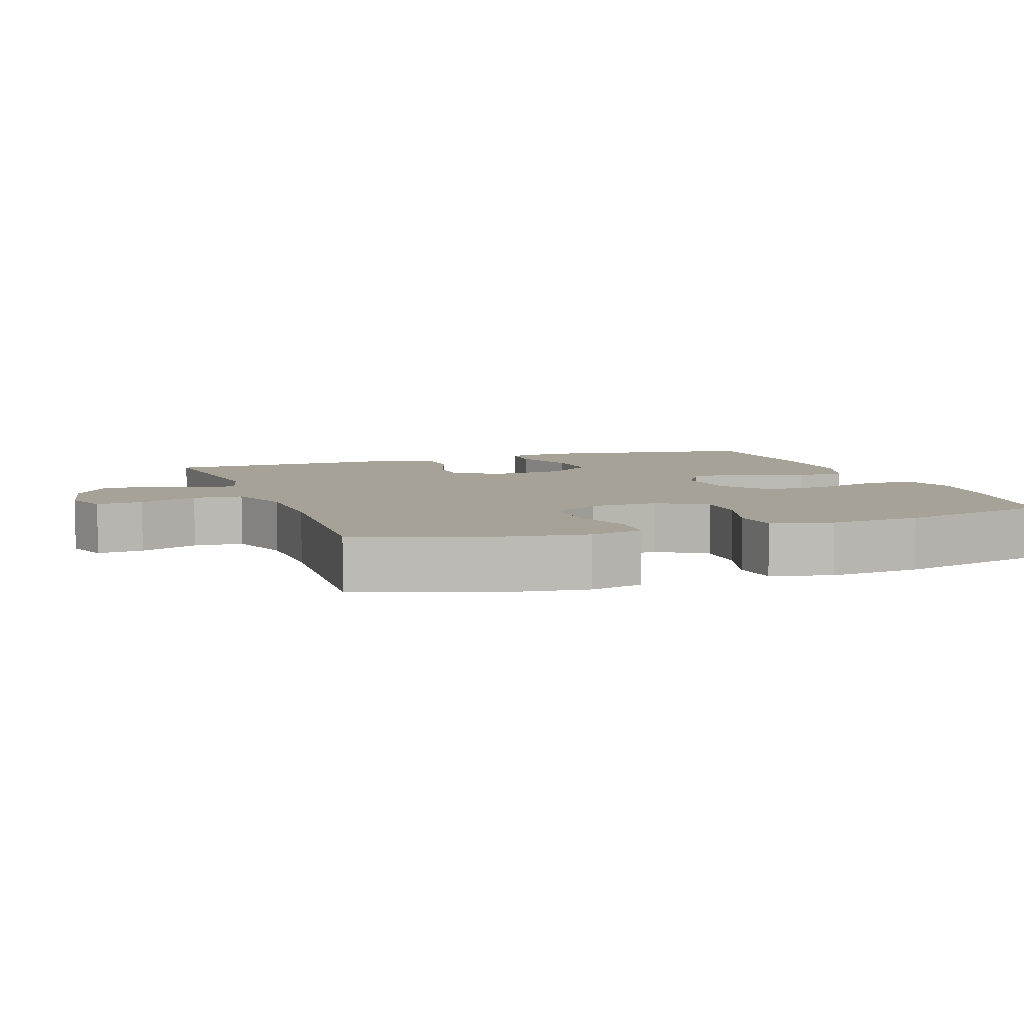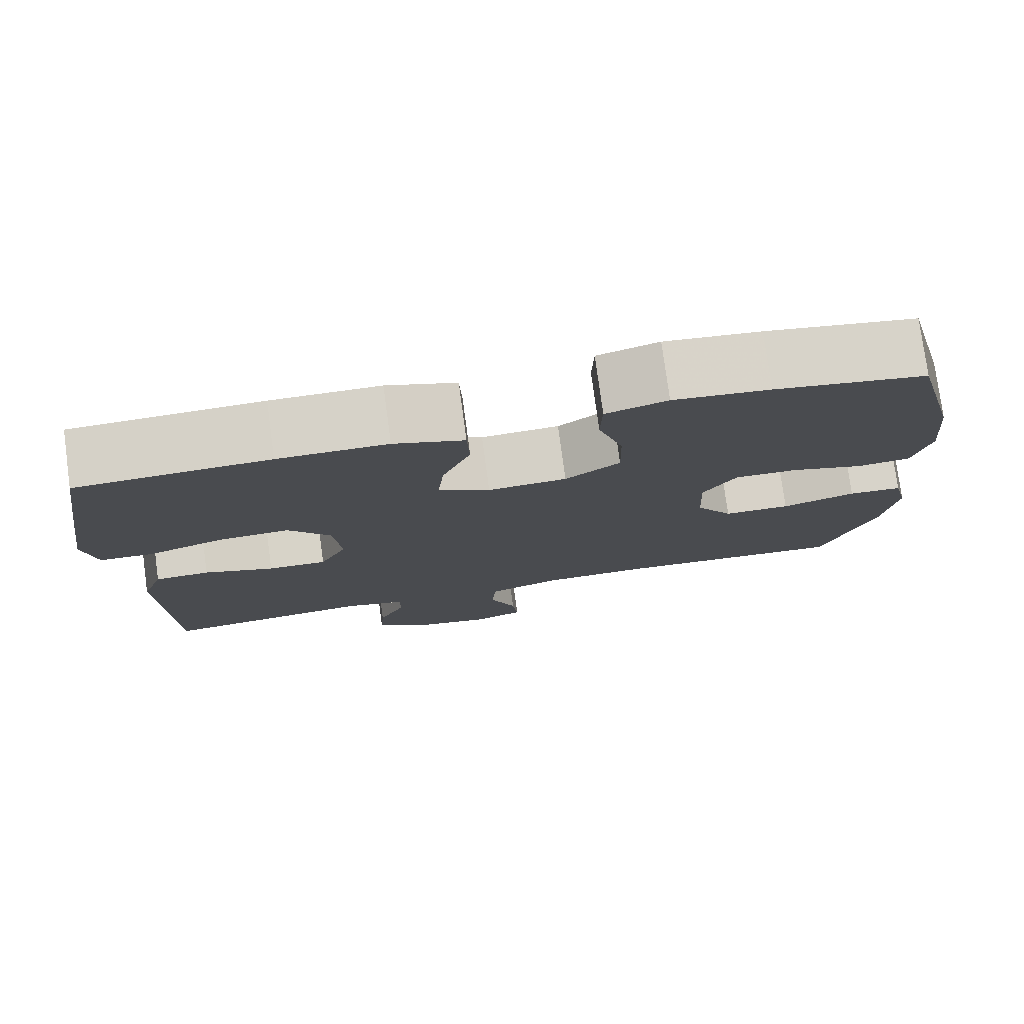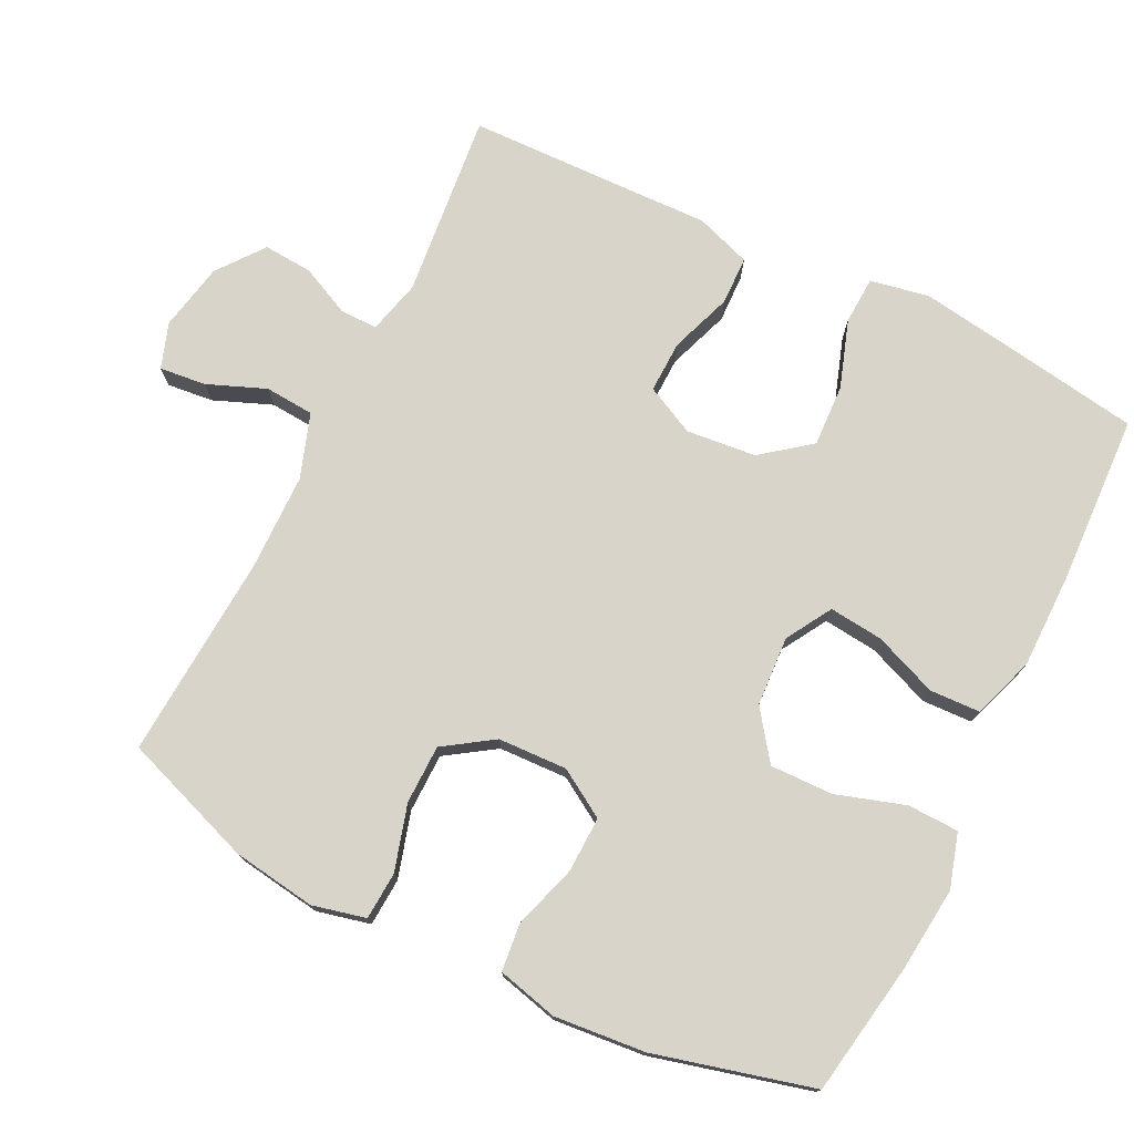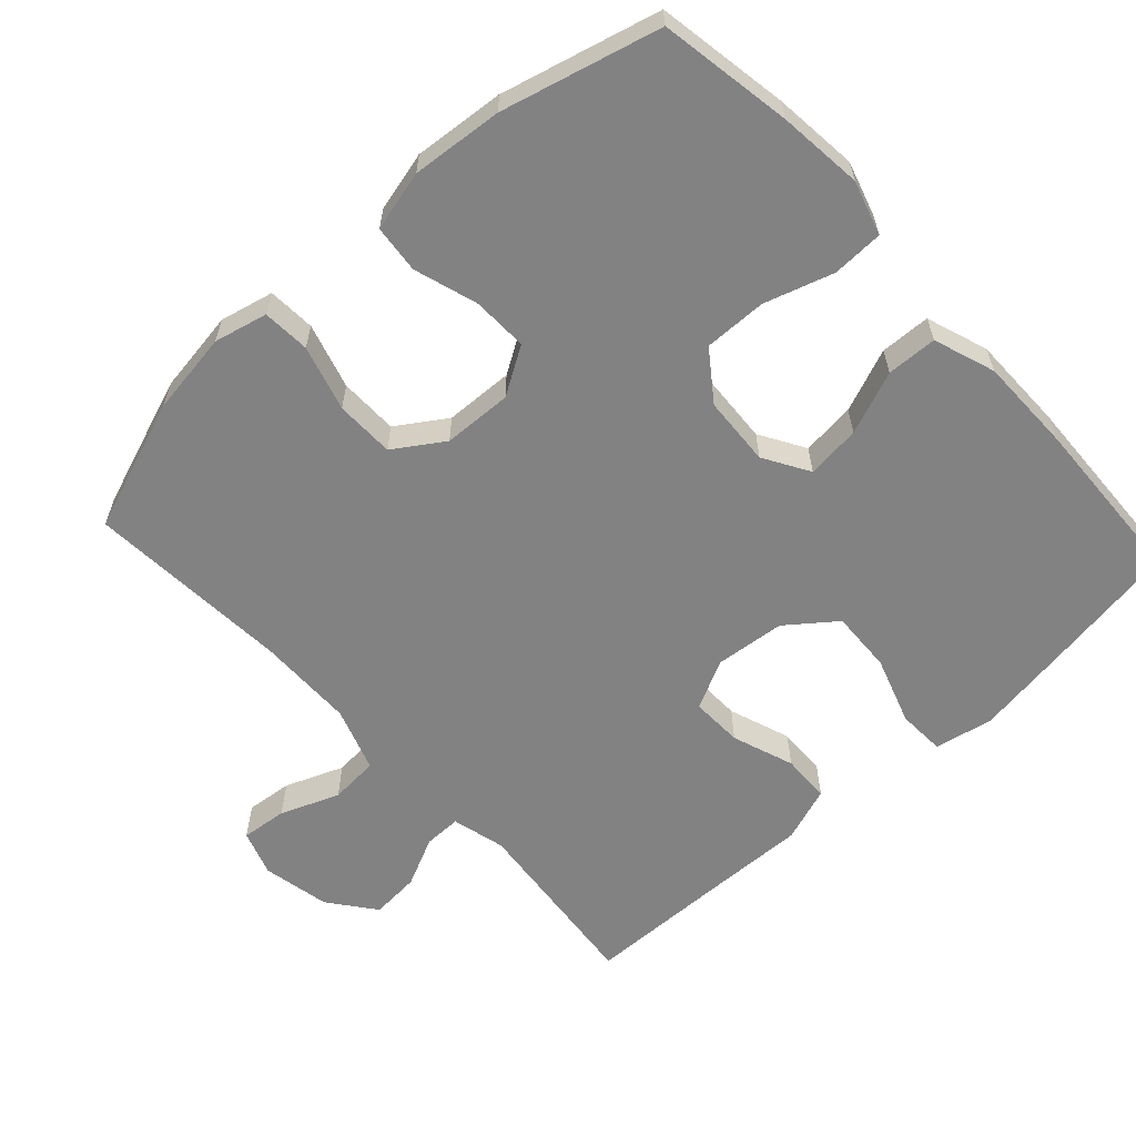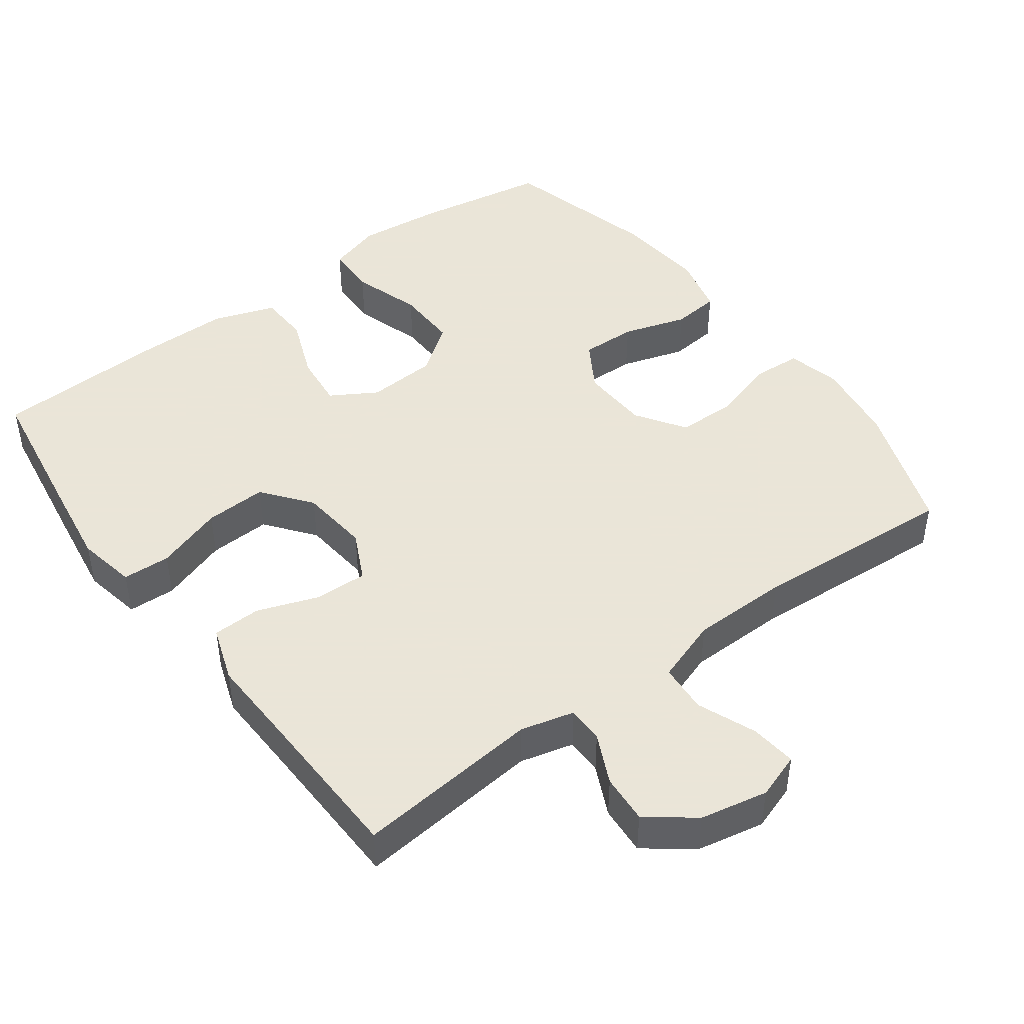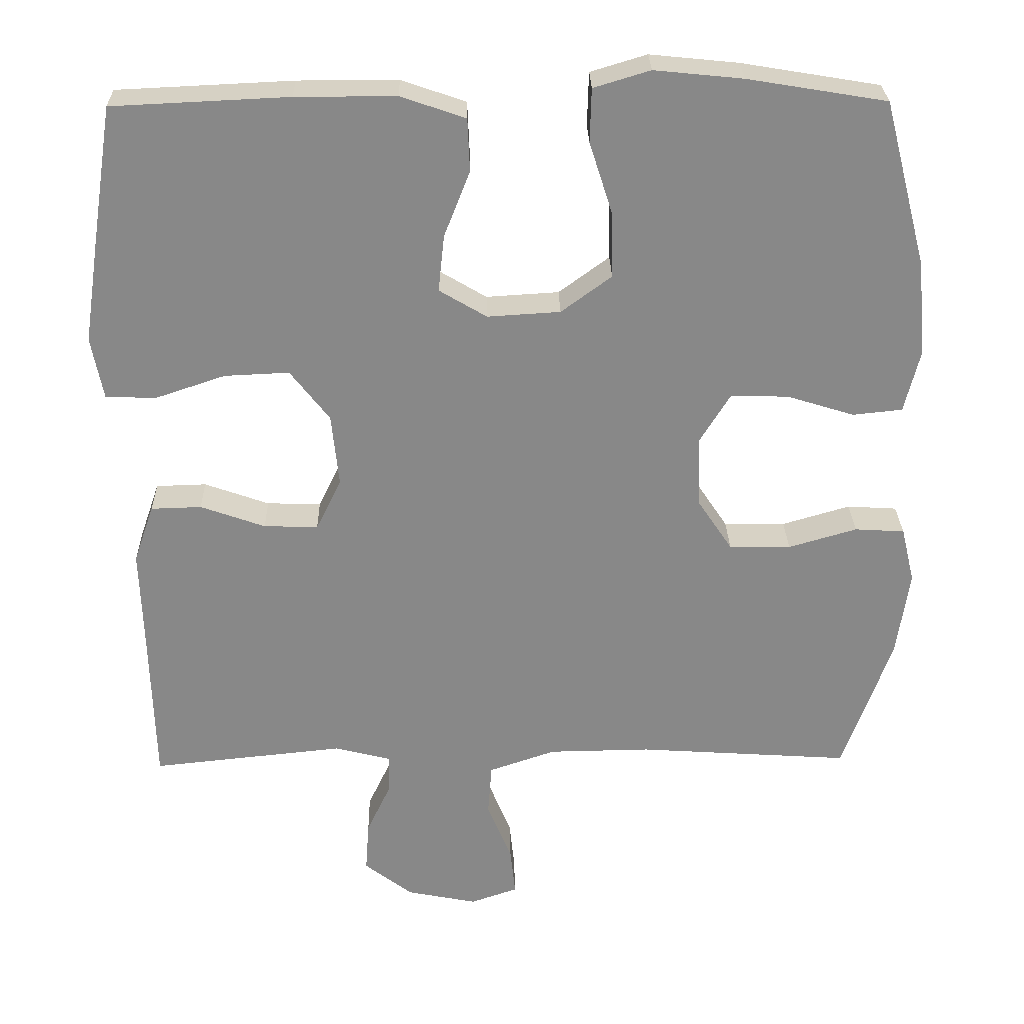
<metadata>
{"format":"obj","ext":"obj","renderer":"f3d","projection":"perspective","resolution":1024,"background":"white","views":[{"elev":6.4,"azim":-109.5,"up":"+Y"},{"elev":77.7,"azim":172.3,"up":"+Z"},{"elev":75.4,"azim":-63.6,"up":"+Y"},{"elev":-60.8,"azim":-47.3,"up":"+Y"},{"elev":45.5,"azim":143.5,"up":"+Y"},{"elev":27.3,"azim":178.8,"up":"+Z"}]}
</metadata>
<code>
v 0.5 0.07 -0.5
v 0.24 0.07 -0.473
v 0.165 0.07 -0.492
v 0.165 0.07 -0.544
v 0.198 0.07 -0.614
v 0.203 0.07 -0.683
v 0.138 0.07 -0.733
v 0.043 0.07 -0.752
v -0.021 0.07 -0.73
v -0.014 0.07 -0.665
v 0.019 0.07 -0.583
v 0.014 0.07 -0.514
v -0.076 0.07 -0.483
v -0.213 0.07 -0.481
v -0.5 0.07 -0.5
v -0.566 0.07 -0.315
v -0.583 0.07 -0.198
v -0.565 0.07 -0.123
v -0.498 0.07 -0.119
v -0.406 0.07 -0.146
v -0.323 0.07 -0.145
v -0.277 0.07 -0.076
v -0.273 0.07 0.021
v -0.314 0.07 0.088
v -0.392 0.07 0.086
v -0.482 0.07 0.058
v -0.549 0.07 0.065
v -0.57 0.07 0.15
v -0.558 0.07 0.278
v -0.5 0.07 0.5
v -0.313 0.07 0.531
v -0.194 0.07 0.543
v -0.118 0.07 0.52
v -0.116 0.07 0.448
v -0.147 0.07 0.351
v -0.149 0.07 0.263
v -0.081 0.07 0.213
v 0.017 0.07 0.207
v 0.081 0.07 0.245
v 0.073 0.07 0.321
v 0.038 0.07 0.41
v 0.041 0.07 0.481
v 0.128 0.07 0.511
v 0.263 0.07 0.511
v 0.5 0.07 0.5
v 0.53 0.07 0.306
v 0.549 0.07 0.178
v 0.533 0.07 0.095
v 0.466 0.07 0.092
v 0.371 0.07 0.124
v 0.284 0.07 0.128
v 0.231 0.07 0.06
v 0.221 0.07 -0.038
v 0.255 0.07 -0.107
v 0.328 0.07 -0.105
v 0.415 0.07 -0.074
v 0.483 0.07 -0.076
v 0.51 0.07 -0.154
v 0.506 0.07 -0.276
v 0.5 0 -0.5
v 0.24 0 -0.473
v 0.165 0 -0.492
v 0.165 0 -0.544
v 0.198 0 -0.614
v 0.203 0 -0.683
v 0.138 0 -0.733
v 0.043 0 -0.752
v -0.021 0 -0.73
v -0.014 0 -0.665
v 0.019 0 -0.583
v 0.014 0 -0.514
v -0.076 0 -0.483
v -0.213 0 -0.481
v -0.5 0 -0.5
v -0.566 0 -0.315
v -0.583 0 -0.198
v -0.565 0 -0.123
v -0.498 0 -0.119
v -0.406 0 -0.146
v -0.323 0 -0.145
v -0.277 0 -0.076
v -0.273 0 0.021
v -0.314 0 0.088
v -0.392 0 0.086
v -0.482 0 0.058
v -0.549 0 0.065
v -0.57 0 0.15
v -0.558 0 0.278
v -0.5 0 0.5
v -0.313 0 0.531
v -0.194 0 0.543
v -0.118 0 0.52
v -0.116 0 0.448
v -0.147 0 0.351
v -0.149 0 0.263
v -0.081 0 0.213
v 0.017 0 0.207
v 0.081 0 0.245
v 0.073 0 0.321
v 0.038 0 0.41
v 0.041 0 0.481
v 0.128 0 0.511
v 0.263 0 0.511
v 0.5 0 0.5
v 0.53 0 0.306
v 0.549 0 0.178
v 0.533 0 0.095
v 0.466 0 0.092
v 0.371 0 0.124
v 0.284 0 0.128
v 0.231 0 0.06
v 0.221 0 -0.038
v 0.255 0 -0.107
v 0.328 0 -0.105
v 0.415 0 -0.074
v 0.483 0 -0.076
v 0.51 0 -0.154
v 0.506 0 -0.276
f 57 58 59
f 56 57 59
f 55 56 59
f 59 1 2
f 55 59 2
f 54 55 2
f 53 54 2 3
f 52 53 3
f 48 49 50
f 47 48 50
f 46 47 50
f 45 46 50
f 44 45 50
f 43 44 50
f 42 43 50
f 41 42 50
f 40 41 50
f 39 40 50 51
f 38 39 51 52
f 33 34 35
f 32 33 35
f 31 32 35
f 30 31 35
f 29 30 35
f 28 29 35
f 27 28 35
f 26 27 35
f 25 26 35
f 24 25 35 36
f 23 24 36 37
f 18 19 20
f 17 18 20
f 16 17 20
f 15 16 20
f 14 15 20
f 13 14 20 21
f 12 13 21 22
f 9 10 11
f 8 9 11
f 7 8 11
f 6 7 11
f 5 6 11
f 4 5 11
f 3 4 11 12
f 37 38 52
f 23 37 52
f 22 23 52
f 12 22 52
f 3 12 52
f 118 117 116
f 118 116 115
f 118 115 114
f 61 60 118
f 61 118 114
f 61 114 113
f 62 61 113 112
f 62 112 111
f 109 108 107
f 109 107 106
f 109 106 105
f 109 105 104
f 109 104 103
f 109 103 102
f 109 102 101
f 109 101 100
f 109 100 99
f 110 109 99 98
f 111 110 98 97
f 94 93 92
f 94 92 91
f 94 91 90
f 94 90 89
f 94 89 88
f 94 88 87
f 94 87 86
f 94 86 85
f 94 85 84
f 95 94 84 83
f 96 95 83 82
f 79 78 77
f 79 77 76
f 79 76 75
f 79 75 74
f 79 74 73
f 80 79 73 72
f 81 80 72 71
f 70 69 68
f 70 68 67
f 70 67 66
f 70 66 65
f 70 65 64
f 70 64 63
f 71 70 63 62
f 111 97 96
f 111 96 82
f 111 82 81
f 111 81 71
f 111 71 62
f 1 60 61 2
f 2 61 62 3
f 3 62 63 4
f 4 63 64 5
f 5 64 65 6
f 6 65 66 7
f 7 66 67 8
f 8 67 68 9
f 9 68 69 10
f 10 69 70 11
f 11 70 71 12
f 12 71 72 13
f 13 72 73 14
f 14 73 74 15
f 15 74 75 16
f 16 75 76 17
f 17 76 77 18
f 18 77 78 19
f 19 78 79 20
f 20 79 80 21
f 21 80 81 22
f 22 81 82 23
f 23 82 83 24
f 24 83 84 25
f 25 84 85 26
f 26 85 86 27
f 27 86 87 28
f 28 87 88 29
f 29 88 89 30
f 30 89 90 31
f 31 90 91 32
f 32 91 92 33
f 33 92 93 34
f 34 93 94 35
f 35 94 95 36
f 36 95 96 37
f 37 96 97 38
f 38 97 98 39
f 39 98 99 40
f 40 99 100 41
f 41 100 101 42
f 42 101 102 43
f 43 102 103 44
f 44 103 104 45
f 45 104 105 46
f 46 105 106 47
f 47 106 107 48
f 48 107 108 49
f 49 108 109 50
f 50 109 110 51
f 51 110 111 52
f 52 111 112 53
f 53 112 113 54
f 54 113 114 55
f 55 114 115 56
f 56 115 116 57
f 57 116 117 58
f 58 117 118 59
f 59 118 60 1

</code>
